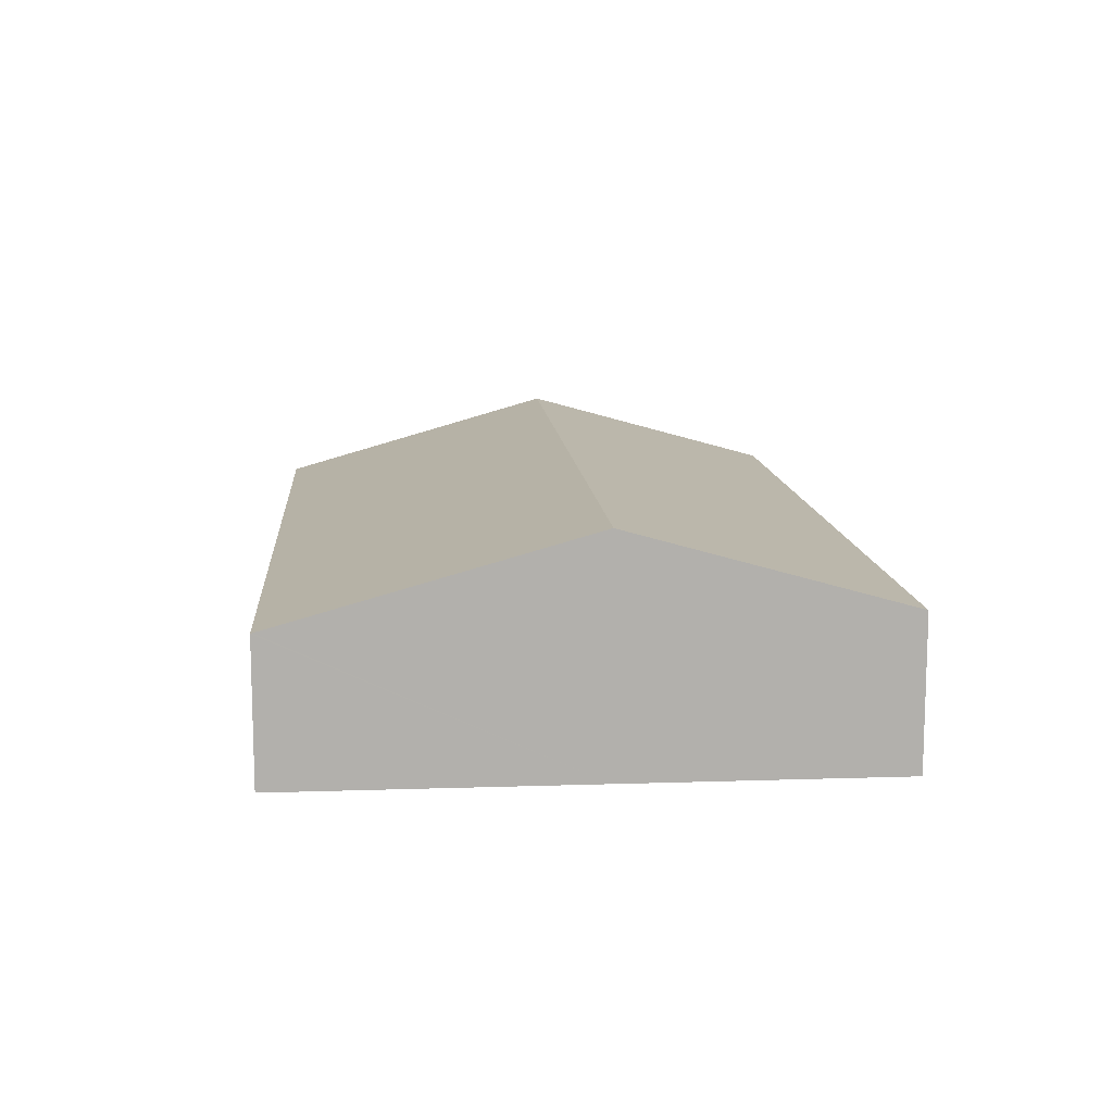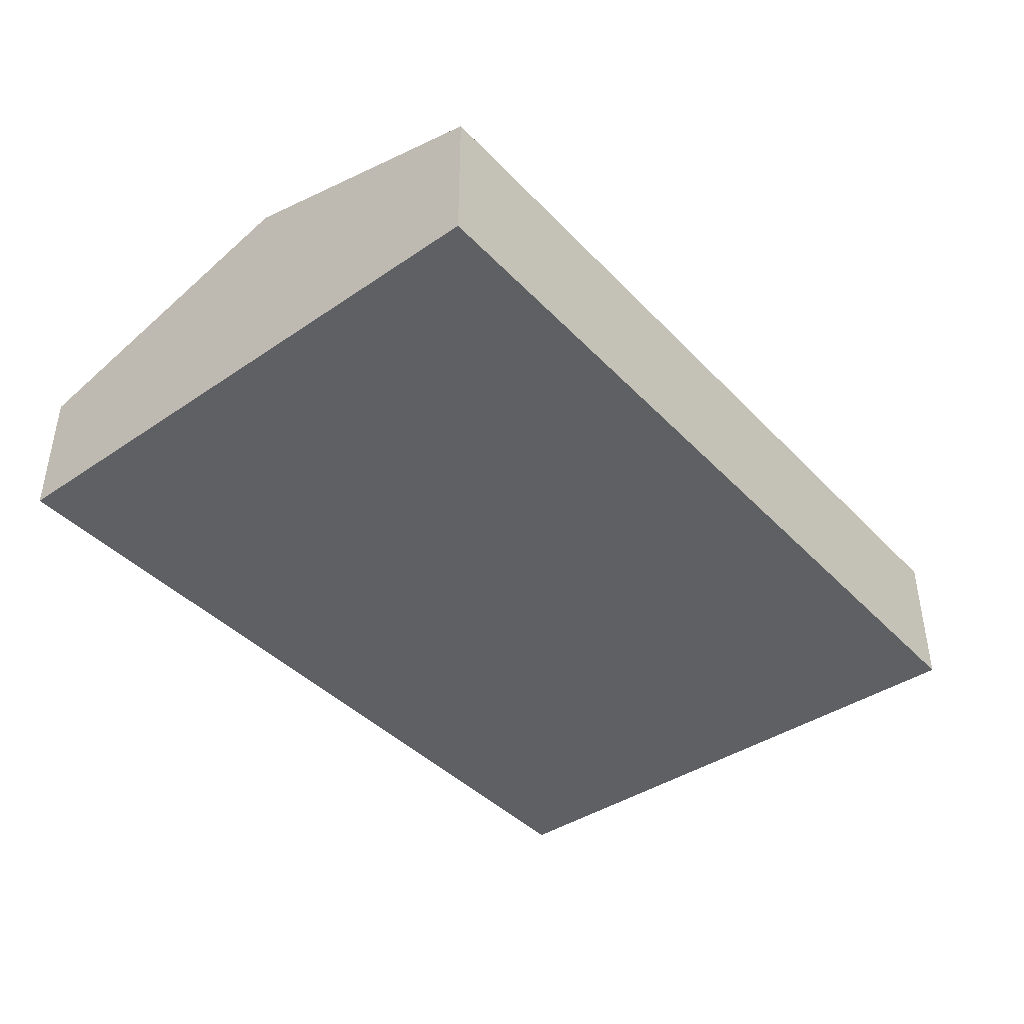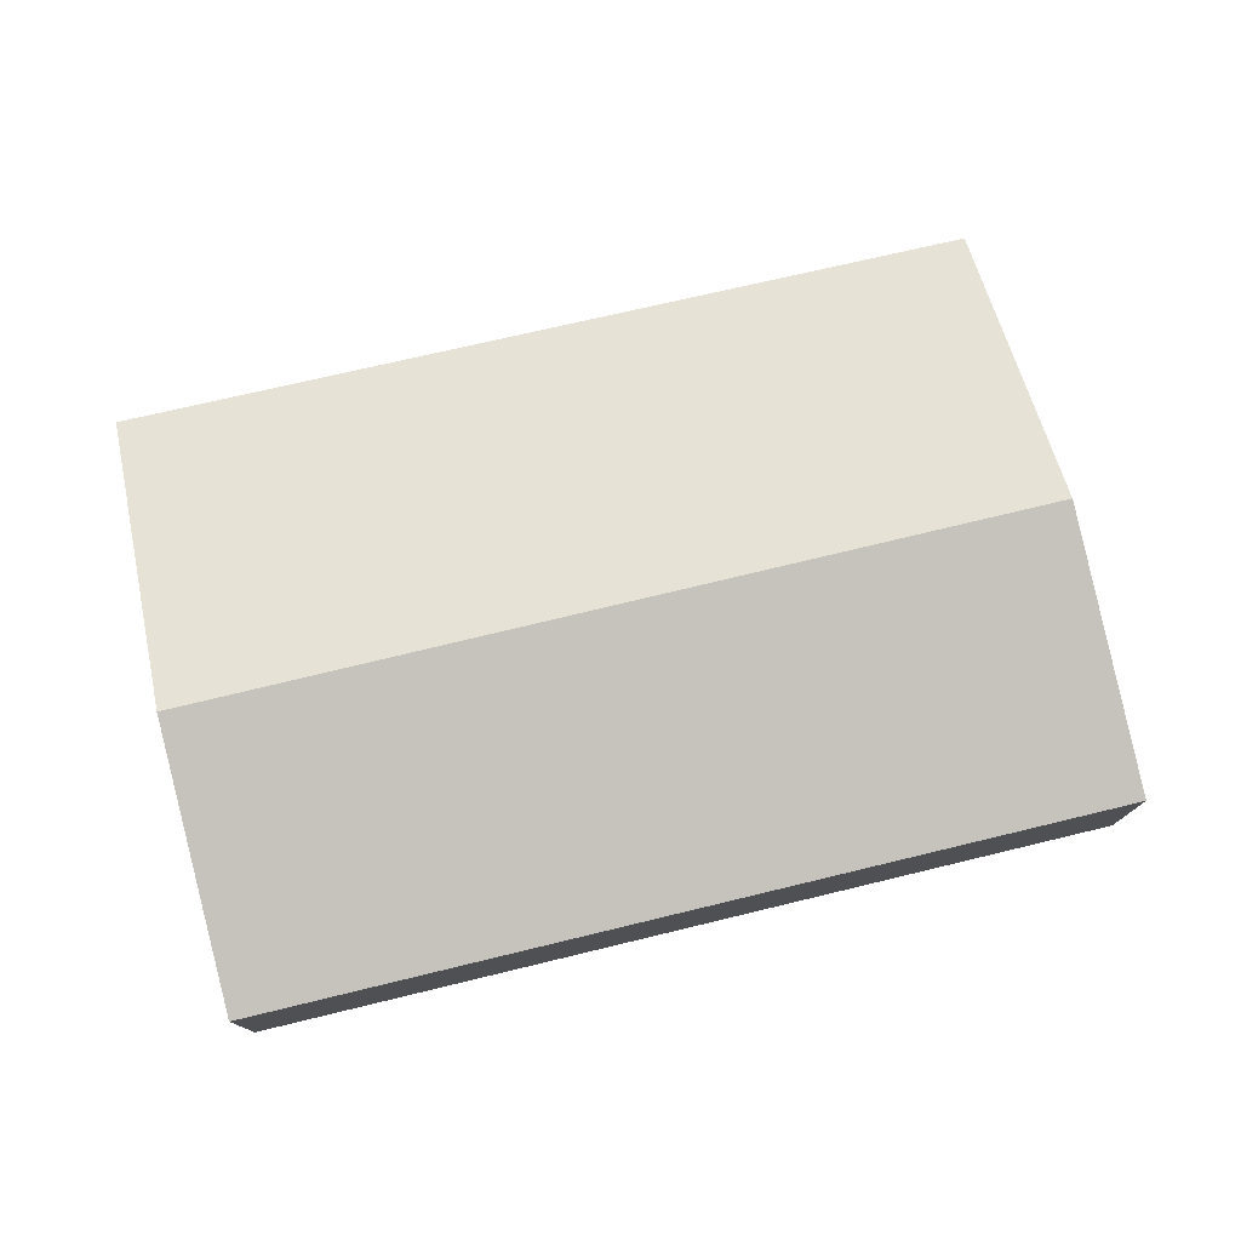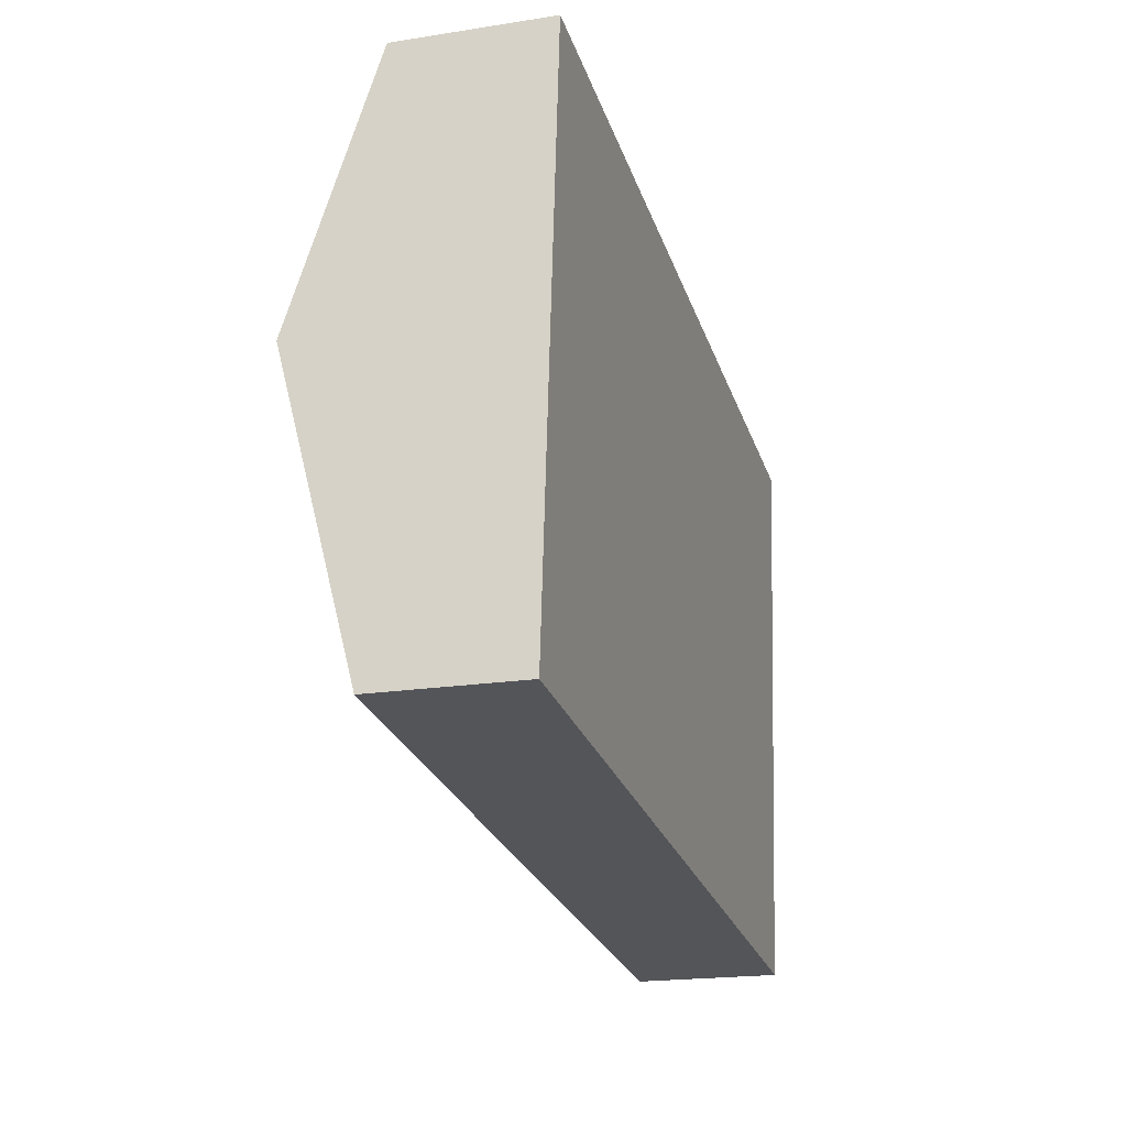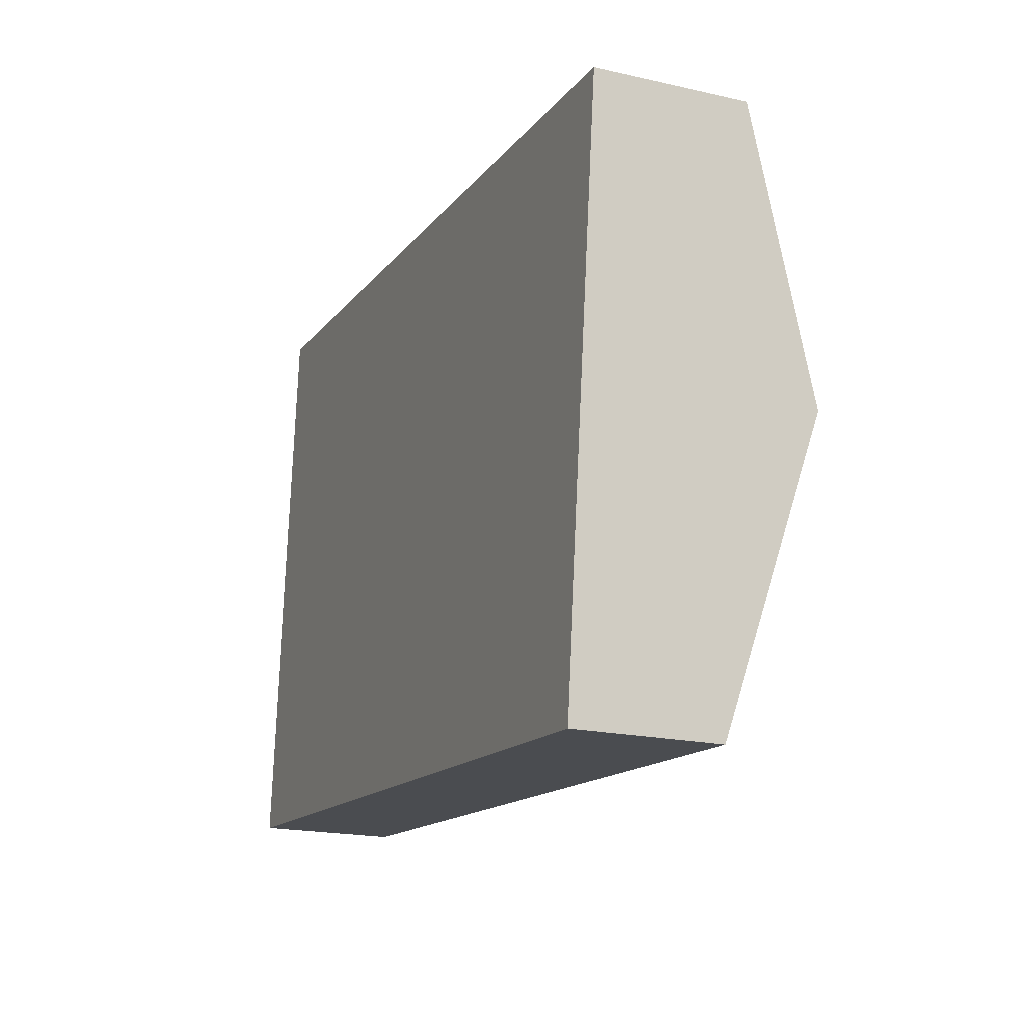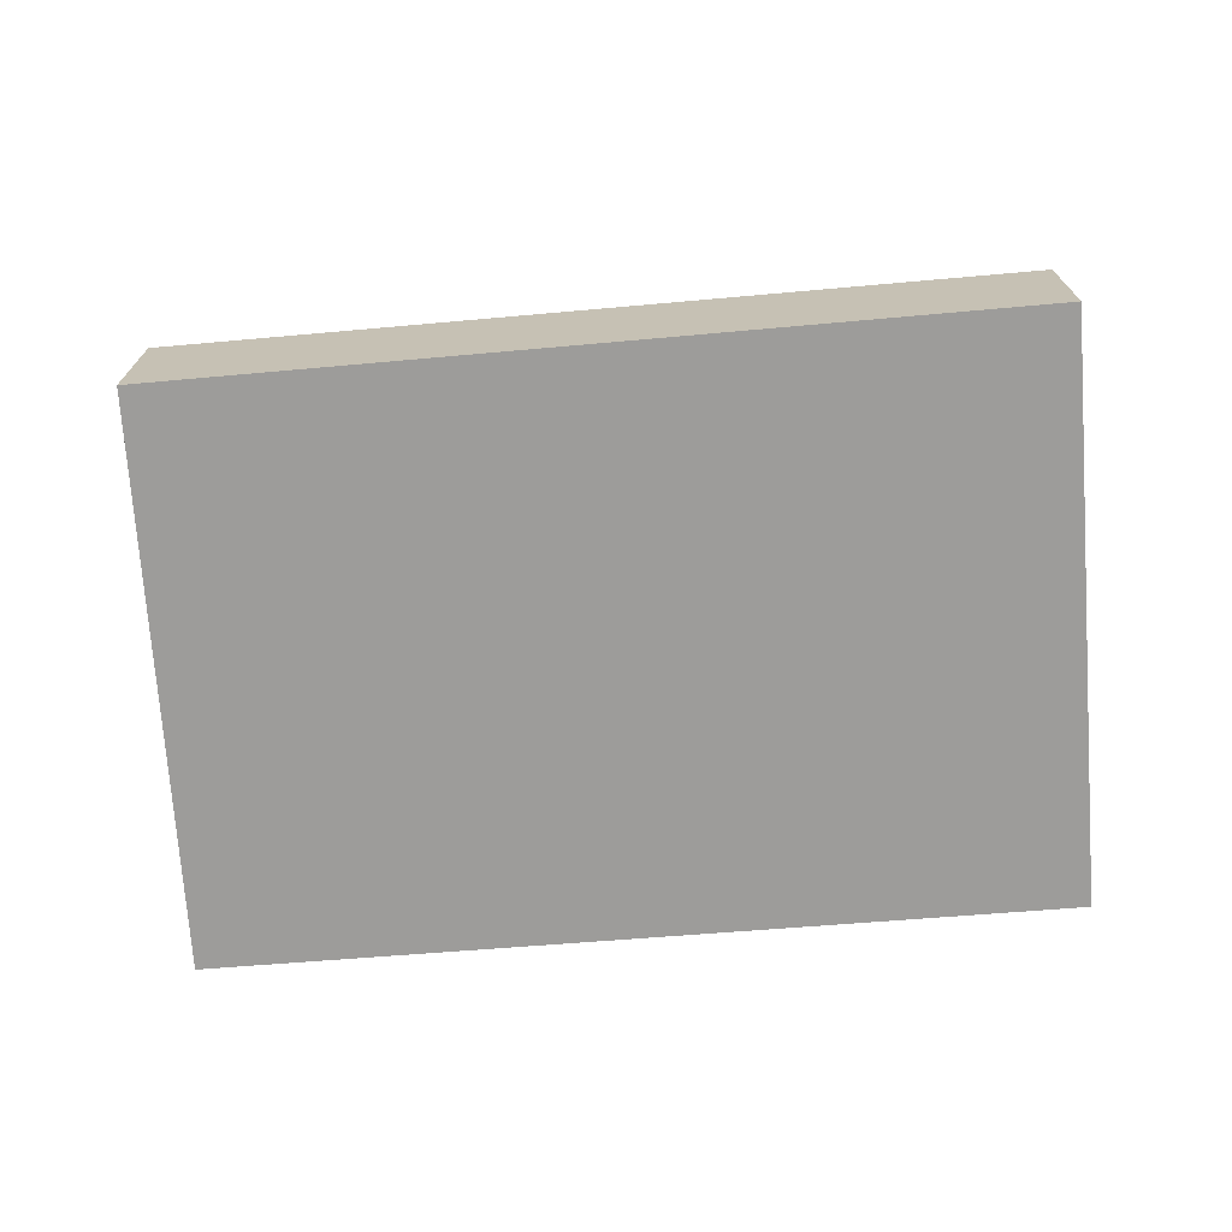
<metadata>
{"format":"obj","ext":"obj","renderer":"f3d","projection":"perspective","resolution":1024,"background":"white","views":[{"elev":11.8,"azim":-89.4,"up":"+Y"},{"elev":-42.2,"azim":-45.3,"up":"+Y"},{"elev":76.3,"azim":-8.0,"up":"+Y"},{"elev":-19.7,"azim":-73.8,"up":"+Z"},{"elev":-19.6,"azim":67.2,"up":"+Z"},{"elev":-70.3,"azim":-170.0,"up":"+Y"}]}
</metadata>
<code>
v  0.003 2.49 0.031
v  3.049 2.49 -0.263
v  0 2.481 1.519e-16
v  0.488 4 5.414
v  15.38 4 3.976
v  14.76 2.523 -1.274
v  3.049 1.61e-17 -0.263
v  0 0 0
v  14.76 7.801e-17 -1.274
v  15.66 3.348 6.294
v  15.95 2.647 8.788
v  15.95 -5.381e-16 8.788
v  15.66 -3.854e-16 6.294
v  15.38 -2.435e-16 3.976
v  15.88 -5.385e-16 8.795
v  0.923 -6.269e-16 10.24
v  0.488 -3.315e-16 5.414
v  0.003 -1.898e-18 0.031
v  0.923 2.647 10.24
v  15.88 2.647 8.795
g defaultobject
f 1 2 3
f 2 1 4
f 2 4 5
f 2 5 6
f 3 7 8
f 7 3 2
f 7 2 9
f 9 2 6
f 10 6 5
f 6 10 11
f 6 11 12
f 6 12 9
f 9 12 13
f 9 13 14
f 15 13 12
f 13 15 16
f 13 16 14
f 14 16 9
f 9 16 7
f 7 16 17
f 7 17 18
f 7 18 8
f 18 3 8
f 3 18 17
f 3 17 1
f 1 17 4
f 4 17 16
f 4 16 19
f 20 4 19
f 4 20 5
f 5 20 10
f 10 20 11
f 15 19 16
f 19 15 20
f 20 15 12
f 20 12 11

</code>
